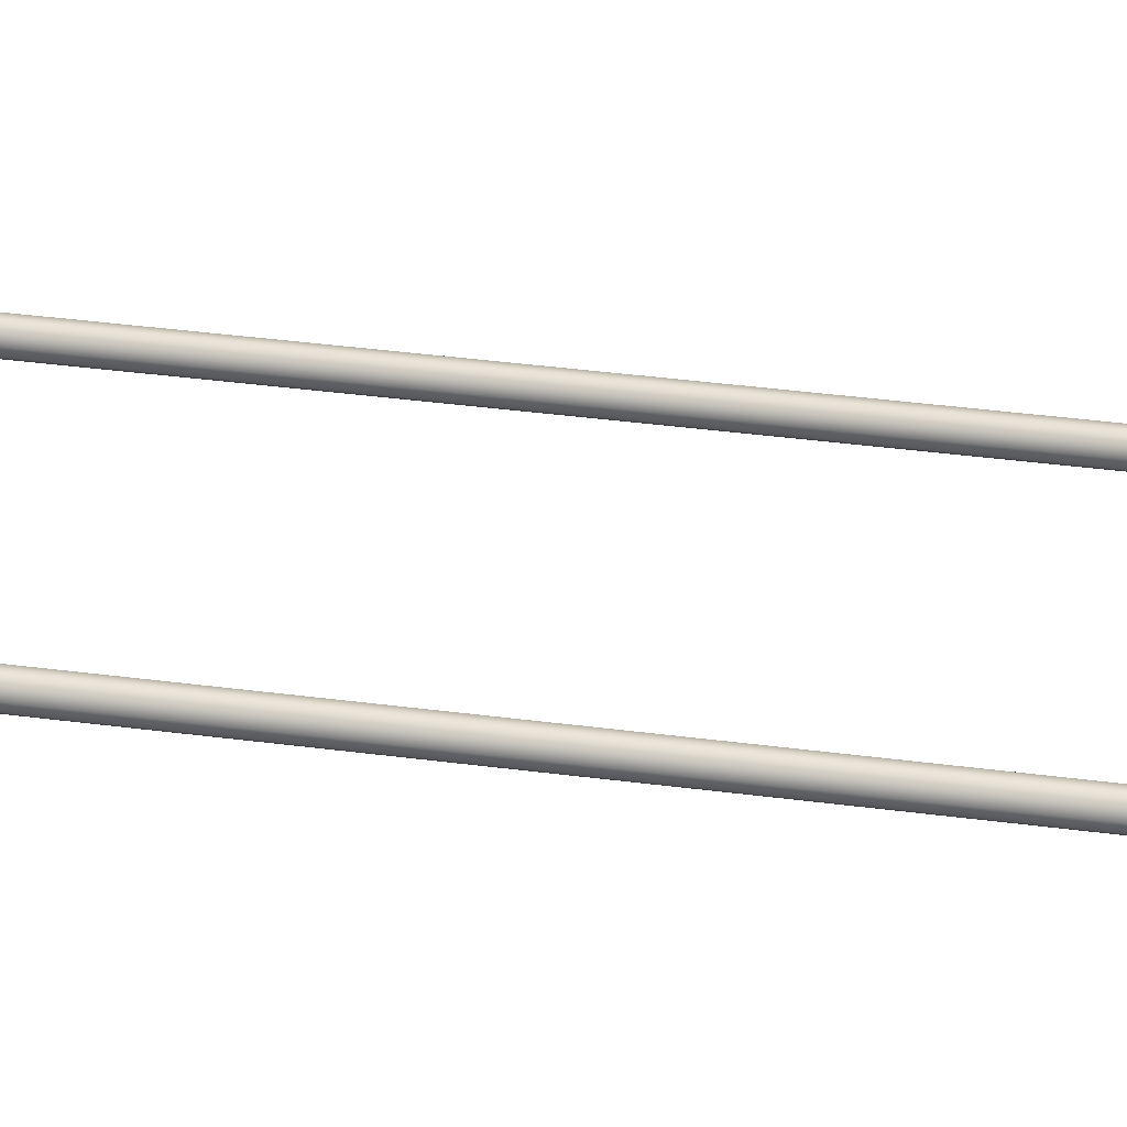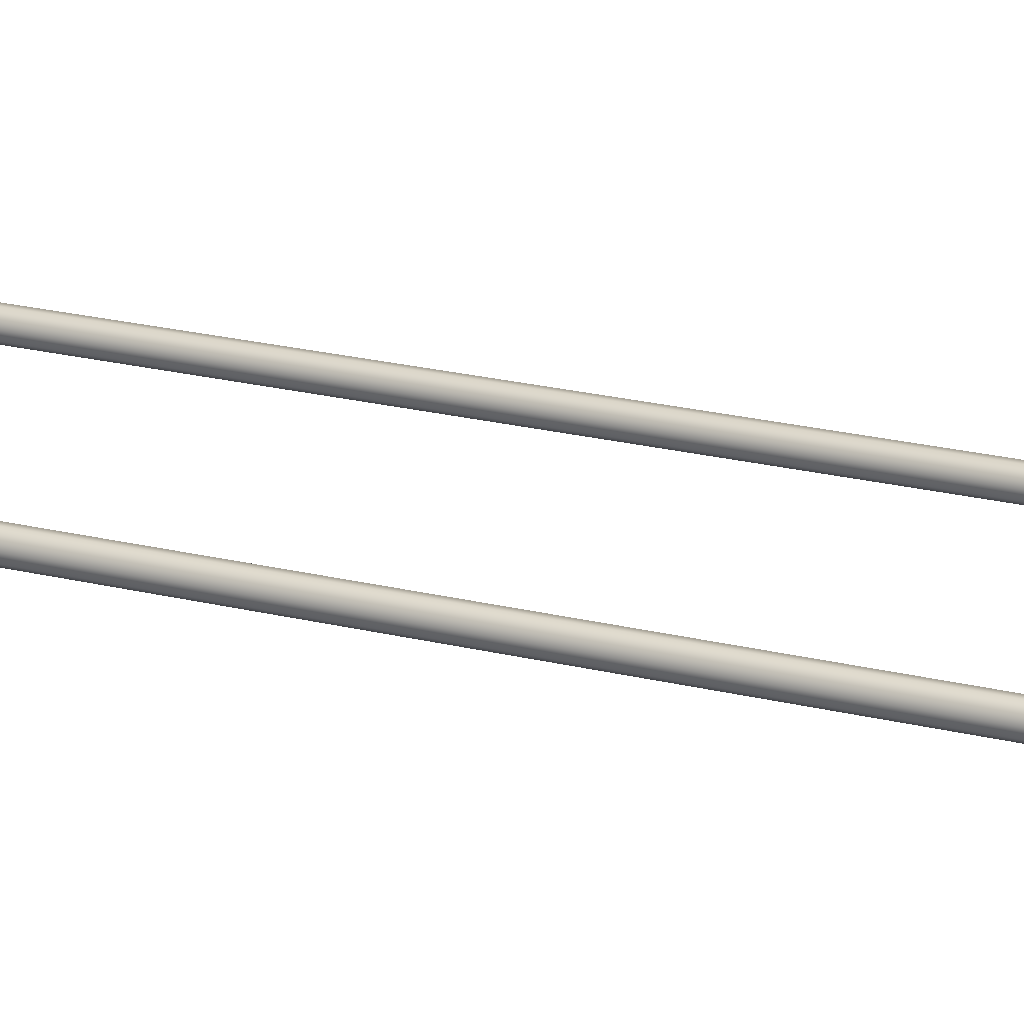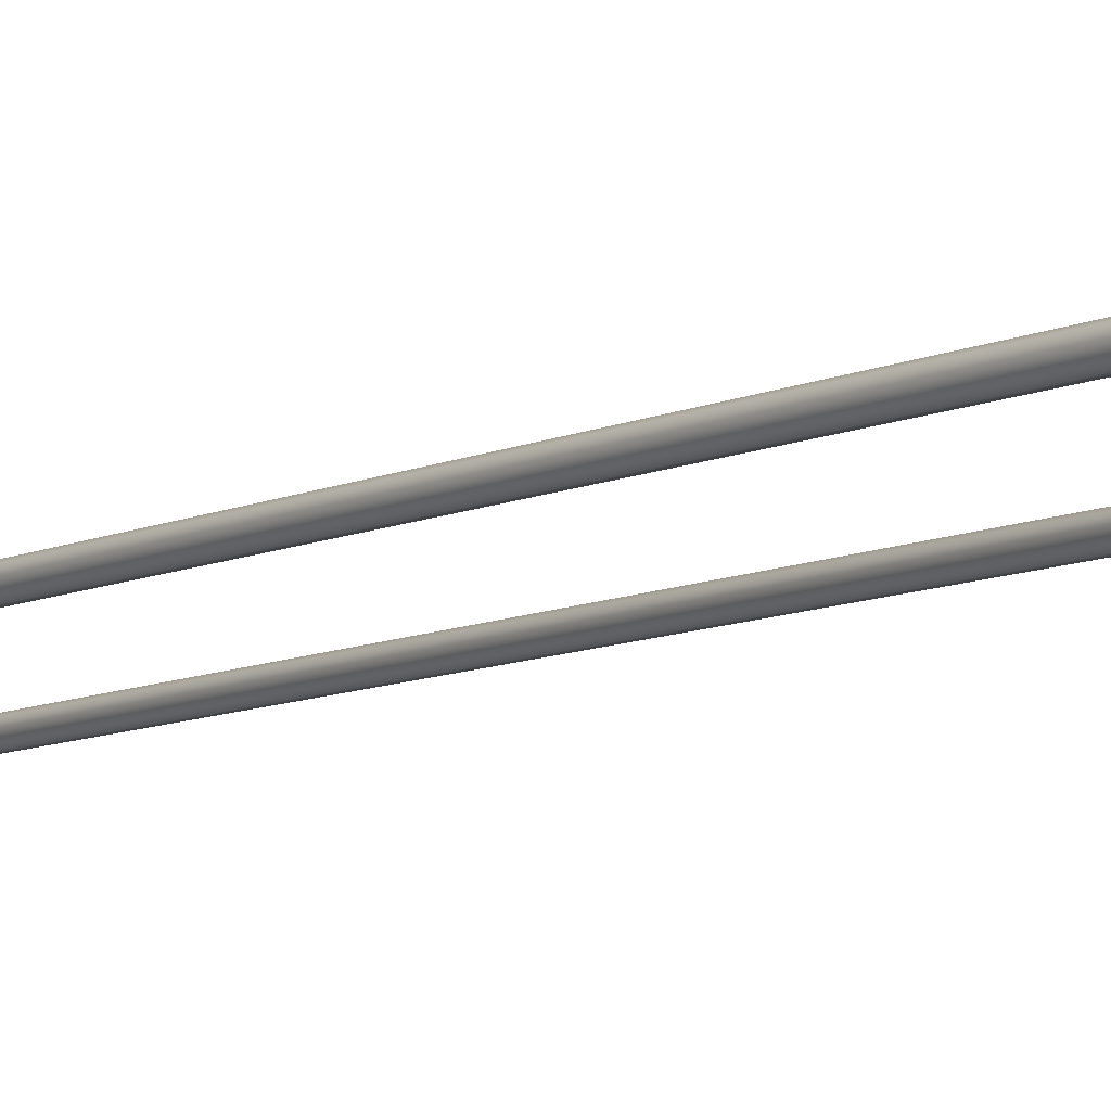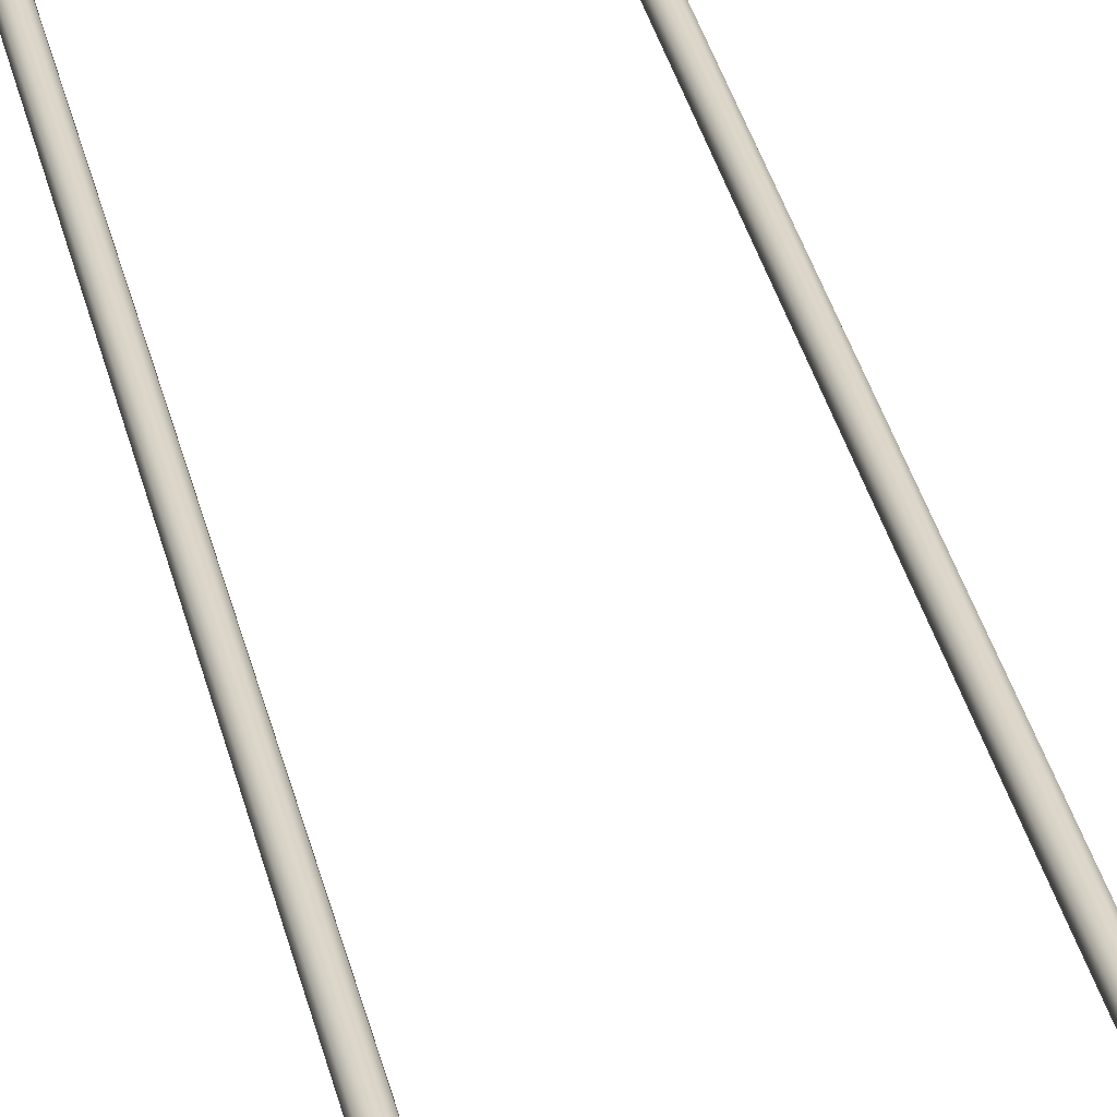
<metadata>
{"format":"obj","ext":"obj","renderer":"f3d","projection":"perspective","resolution":1024,"background":"white","views":[{"elev":28.8,"azim":-77.9,"up":"+Z"},{"elev":17.8,"azim":-62.0,"up":"+Z"},{"elev":-7.2,"azim":-32.6,"up":"+Z"},{"elev":31.3,"azim":-11.6,"up":"+Z"}]}
</metadata>
<code>
o #ID37
v 0.19 -0.1742 -0.4121
v 0.1892 0.5144 -0.4097
v 0.1892 -0.1741 -0.4097
v 0.1892 0.5168 -0.4097
v 0.19 0.5168 -0.4121
v 0.1892 -0.1741 -0.4146
v 0.1892 0.5144 -0.4146
v 0.1892 0.5168 -0.4146
v 0.1824 0.5168 -0.4097
v 0.1824 0.5168 -0.4146
v 0.1815 0.5168 -0.4121
v 0.1845 0.5168 -0.4081
v 0.1845 0.5168 -0.4162
v 0.1871 0.5168 -0.4081
v 0.1871 0.5168 -0.4162
v 0.1892 0.5168 -0.4097
v 0.1892 0.5168 -0.4146
v 0.19 0.5168 -0.4121
v 0.1871 -0.174 -0.4081
v 0.1871 0.5128 -0.4081
v 0.1871 0.5168 -0.4081
v 0.1887 -0.1824 -0.4121
v 0.1879 -0.1821 -0.4097
v 0.1871 -0.174 -0.4162
v 0.1871 0.5128 -0.4162
v 0.1871 0.5168 -0.4162
v 0.1879 -0.1821 -0.4146
v 0.1815 0.5168 -0.4121
v 0.1824 0.5144 -0.4097
v 0.1824 0.5168 -0.4097
v 0.1824 -0.1736 -0.4097
v 0.1815 -0.1735 -0.4121
v 0.1845 0.5128 -0.4081
v 0.1845 -0.1738 -0.4081
v 0.1845 0.5168 -0.4081
v 0.1701 -0.1972 -0.4081
v 0.08661 -0.1984 -0.4081
v 0.1626 -0.1984 -0.4081
v 0.07912 -0.1972 -0.4081
v 0.1624 -0.1958 -0.4081
v 0.1769 -0.1937 -0.4081
v 0.1693 -0.1947 -0.4081
v 0.1754 -0.1916 -0.4081
v 0.1824 -0.1883 -0.4081
v 0.1803 -0.1868 -0.4081
v 0.1859 -0.1814 -0.4081
v 0.1834 -0.1806 -0.4081
v 0.08681 -0.1958 -0.4081
v 0.07226 -0.1937 -0.4081
v 0.07993 -0.1947 -0.4081
v 0.07381 -0.1916 -0.4081
v 0.06683 -0.1883 -0.4081
v 0.06896 -0.1868 -0.4081
v 0.06334 -0.1814 -0.4081
v 0.06584 -0.1806 -0.4081
v 0.06215 -0.174 -0.4081
v 0.06475 -0.1738 -0.4081
v 0.06215 0.5128 -0.4081
v 0.06475 0.5128 -0.4081
v 0.06475 0.5168 -0.4081
v 0.06215 0.5168 -0.4081
v 0.1844 0.5128 -0.4161
v 0.1845 -0.1738 -0.4162
v 0.1845 0.5168 -0.4162
v 0.1824 -0.1736 -0.4146
v 0.1824 0.5144 -0.4146
v 0.1824 0.5168 -0.4146
v 0.1848 -0.19 -0.4121
v 0.1841 -0.1896 -0.4097
v 0.1859 -0.1814 -0.4162
v 0.1841 -0.1896 -0.4146
v 0.1813 -0.18 -0.4097
v 0.1806 -0.1797 -0.4121
v 0.1785 -0.1855 -0.4097
v 0.1741 -0.1899 -0.4097
v 0.1686 -0.1927 -0.4097
v 0.1622 -0.1937 -0.4097
v 0.08698 -0.1937 -0.4097
v 0.08059 -0.1927 -0.4097
v 0.07507 -0.1899 -0.4097
v 0.07068 -0.1855 -0.4097
v 0.06787 -0.18 -0.4097
v 0.06686 -0.1736 -0.4097
v 0.06686 0.5144 -0.4097
v 0.06686 0.5168 -0.4097
v 0.06005 0.5168 -0.4097
v 0.06005 0.5168 -0.4146
v 0.05924 0.5168 -0.4121
v 0.06215 0.5168 -0.4081
v 0.06215 0.5168 -0.4162
v 0.06475 0.5168 -0.4081
v 0.06475 0.5168 -0.4162
v 0.06686 0.5168 -0.4097
v 0.06686 0.5168 -0.4146
v 0.06766 0.5168 -0.4121
v 0.06005 0.5144 -0.4097
v 0.06005 -0.1741 -0.4097
v 0.06005 0.5168 -0.4097
v 0.06131 -0.1821 -0.4097
v 0.0651 -0.1896 -0.4097
v 0.07101 -0.1955 -0.4097
v 0.07846 -0.1993 -0.4097
v 0.08644 -0.2005 -0.4097
v 0.1628 -0.2005 -0.4097
v 0.1708 -0.1993 -0.4097
v 0.1782 -0.1955 -0.4097
v 0.1813 -0.18 -0.4146
v 0.1834 -0.1806 -0.4162
v 0.1787 -0.1961 -0.4121
v 0.1824 -0.1883 -0.4162
v 0.1782 -0.1955 -0.4146
v 0.1779 -0.185 -0.4121
v 0.1737 -0.1892 -0.4121
v 0.1684 -0.1919 -0.4121
v 0.1622 -0.1929 -0.4121
v 0.08704 -0.1929 -0.4121
v 0.08084 -0.1919 -0.4121
v 0.07555 -0.1892 -0.4121
v 0.07134 -0.185 -0.4121
v 0.06864 -0.1797 -0.4121
v 0.06766 -0.1735 -0.4121
v 0.06766 0.5168 -0.4121
v 0.06686 -0.1736 -0.4146
v 0.06686 0.5144 -0.4146
v 0.06686 0.5168 -0.4146
v 0.06477 0.5128 -0.4161
v 0.06475 -0.1738 -0.4162
v 0.06475 0.5168 -0.4162
v 0.06215 0.5128 -0.4162
v 0.06215 0.5168 -0.4162
v 0.06005 0.5144 -0.4146
v 0.06215 -0.174 -0.4162
v 0.06005 -0.1741 -0.4146
v 0.06005 0.5168 -0.4146
v 0.05924 -0.1742 -0.4121
v 0.05924 0.5168 -0.4121
v 0.06054 -0.1824 -0.4121
v 0.06445 -0.19 -0.4121
v 0.07053 -0.1961 -0.4121
v 0.0782 -0.2 -0.4121
v 0.08638 -0.2013 -0.4121
v 0.1628 -0.2013 -0.4121
v 0.171 -0.2 -0.4121
v 0.1785 -0.1855 -0.4146
v 0.1803 -0.1868 -0.4162
v 0.1769 -0.1937 -0.4162
v 0.1708 -0.1993 -0.4146
v 0.1741 -0.1899 -0.4146
v 0.1686 -0.1927 -0.4146
v 0.1622 -0.1937 -0.4146
v 0.08698 -0.1937 -0.4146
v 0.08059 -0.1927 -0.4146
v 0.07507 -0.1899 -0.4146
v 0.07068 -0.1855 -0.4146
v 0.06787 -0.18 -0.4146
v 0.06584 -0.1806 -0.4162
v 0.06334 -0.1814 -0.4162
v 0.06131 -0.1821 -0.4146
v 0.0651 -0.1896 -0.4146
v 0.07101 -0.1955 -0.4146
v 0.07846 -0.1993 -0.4146
v 0.08644 -0.2005 -0.4146
v 0.1628 -0.2005 -0.4146
v 0.1754 -0.1916 -0.4162
v 0.1701 -0.1972 -0.4162
v 0.1693 -0.1947 -0.4162
v 0.1624 -0.1958 -0.4162
v 0.08681 -0.1958 -0.4162
v 0.07993 -0.1947 -0.4162
v 0.07381 -0.1916 -0.4162
v 0.06896 -0.1868 -0.4162
v 0.06683 -0.1883 -0.4162
v 0.07226 -0.1937 -0.4162
v 0.07912 -0.1972 -0.4162
v 0.08661 -0.1984 -0.4162
v 0.1626 -0.1984 -0.4162
f 1 2 3
f 2 1 4
f 4 1 5
f 6 5 1
f 5 6 7
f 8 5 7
f 9 10 11
f 10 9 12
f 10 12 13
f 13 12 14
f 13 14 15
f 15 14 16
f 15 16 17
f 17 16 18
f 2 19 3
f 19 2 20
f 20 2 21
f 21 2 4
f 22 3 23
f 3 22 1
f 24 7 6
f 7 24 25
f 7 25 26
f 7 26 8
f 27 1 22
f 1 27 6
f 28 29 30
f 29 28 31
f 31 28 32
f 33 31 34
f 31 33 29
f 29 33 35
f 29 35 30
f 36 37 38
f 37 36 39
f 39 36 40
f 40 36 41
f 40 41 42
f 42 41 43
f 43 41 44
f 43 44 45
f 45 44 46
f 45 46 47
f 47 46 19
f 47 19 34
f 34 19 20
f 34 20 33
f 33 20 21
f 33 21 35
f 39 48 49
f 48 39 40
f 49 48 50
f 49 50 51
f 49 51 52
f 52 51 53
f 52 53 54
f 54 53 55
f 54 55 56
f 56 55 57
f 56 57 58
f 58 57 59
f 58 59 60
f 58 60 61
f 62 25 63
f 25 62 64
f 25 64 26
f 65 62 63
f 62 65 66
f 62 66 64
f 64 66 67
f 67 32 28
f 32 67 65
f 65 67 66
f 3 46 23
f 46 3 19
f 68 23 69
f 23 68 22
f 25 24 63
f 70 6 27
f 6 70 24
f 71 22 68
f 22 71 27
f 32 72 31
f 72 32 73
f 34 72 47
f 72 34 31
f 47 74 45
f 74 47 72
f 45 75 43
f 75 45 74
f 43 76 42
f 76 43 75
f 42 77 40
f 77 42 76
f 77 48 40
f 48 77 78
f 78 50 48
f 50 78 79
f 79 51 50
f 51 79 80
f 80 53 51
f 53 80 81
f 81 55 53
f 55 81 82
f 82 57 55
f 57 82 83
f 83 59 57
f 59 83 84
f 59 84 60
f 60 84 85
f 86 87 88
f 87 86 89
f 87 89 90
f 90 89 91
f 90 91 92
f 92 91 93
f 92 93 94
f 94 93 95
f 56 96 97
f 96 56 58
f 96 58 61
f 96 61 98
f 54 97 99
f 97 54 56
f 52 99 100
f 99 52 54
f 49 100 101
f 100 49 52
f 39 101 102
f 101 39 49
f 37 102 103
f 102 37 39
f 38 103 104
f 103 38 37
f 105 38 104
f 38 105 36
f 106 36 105
f 36 106 41
f 69 41 106
f 41 69 44
f 23 44 69
f 44 23 46
f 107 63 108
f 63 107 65
f 65 73 32
f 73 65 107
f 109 69 106
f 69 109 68
f 63 24 108
f 110 27 71
f 27 110 70
f 24 70 108
f 111 68 109
f 68 111 71
f 73 74 72
f 74 73 112
f 112 75 74
f 75 112 113
f 76 113 114
f 113 76 75
f 77 114 115
f 114 77 76
f 77 116 78
f 116 77 115
f 78 117 79
f 117 78 116
f 79 118 80
f 118 79 117
f 118 81 80
f 81 118 119
f 119 82 81
f 82 119 120
f 120 83 82
f 83 120 121
f 83 85 84
f 85 83 122
f 122 83 121
f 123 122 121
f 122 123 124
f 125 122 124
f 126 123 127
f 123 126 124
f 124 126 128
f 124 128 125
f 129 126 127
f 126 129 130
f 126 130 128
f 131 132 133
f 132 131 129
f 129 131 130
f 130 131 134
f 134 135 136
f 135 134 131
f 135 131 133
f 136 96 98
f 96 136 97
f 97 136 135
f 135 99 97
f 99 135 137
f 137 100 99
f 100 137 138
f 138 101 100
f 101 138 139
f 140 101 139
f 101 140 102
f 141 102 140
f 102 141 103
f 142 103 141
f 103 142 104
f 142 105 104
f 105 142 143
f 143 106 105
f 106 143 109
f 144 108 145
f 108 144 107
f 107 112 73
f 112 107 144
f 146 71 111
f 71 146 110
f 70 110 145
f 108 70 145
f 111 143 147
f 143 111 109
f 144 113 112
f 113 144 148
f 113 149 114
f 149 113 148
f 114 150 115
f 150 114 149
f 116 150 151
f 150 116 115
f 117 151 152
f 151 117 116
f 118 152 153
f 152 118 117
f 153 119 118
f 119 153 154
f 154 120 119
f 120 154 155
f 155 121 120
f 121 155 123
f 127 155 156
f 155 127 123
f 129 127 132
f 133 157 158
f 157 133 132
f 133 137 135
f 137 133 158
f 158 138 137
f 138 158 159
f 159 139 138
f 139 159 160
f 160 140 139
f 140 160 161
f 161 141 140
f 141 161 162
f 162 142 141
f 142 162 163
f 147 142 163
f 142 147 143
f 148 145 164
f 145 148 144
f 165 111 147
f 111 165 146
f 110 146 164
f 145 110 164
f 149 164 166
f 164 149 148
f 150 166 167
f 166 150 149
f 151 167 168
f 167 151 150
f 169 151 168
f 151 169 152
f 170 152 169
f 152 170 153
f 171 153 170
f 153 171 154
f 156 154 171
f 154 156 155
f 127 156 132
f 132 156 157
f 158 172 159
f 172 158 157
f 159 173 160
f 173 159 172
f 160 174 161
f 174 160 173
f 161 175 162
f 175 161 174
f 175 163 162
f 163 175 176
f 176 147 163
f 147 176 165
f 167 146 165
f 146 167 166
f 164 146 166
f 167 165 168
f 173 168 174
f 168 173 169
f 170 169 173
f 171 170 172
f 156 171 157
f 157 171 172
f 172 170 173
f 174 176 175
f 165 176 174
f 168 165 174

</code>
